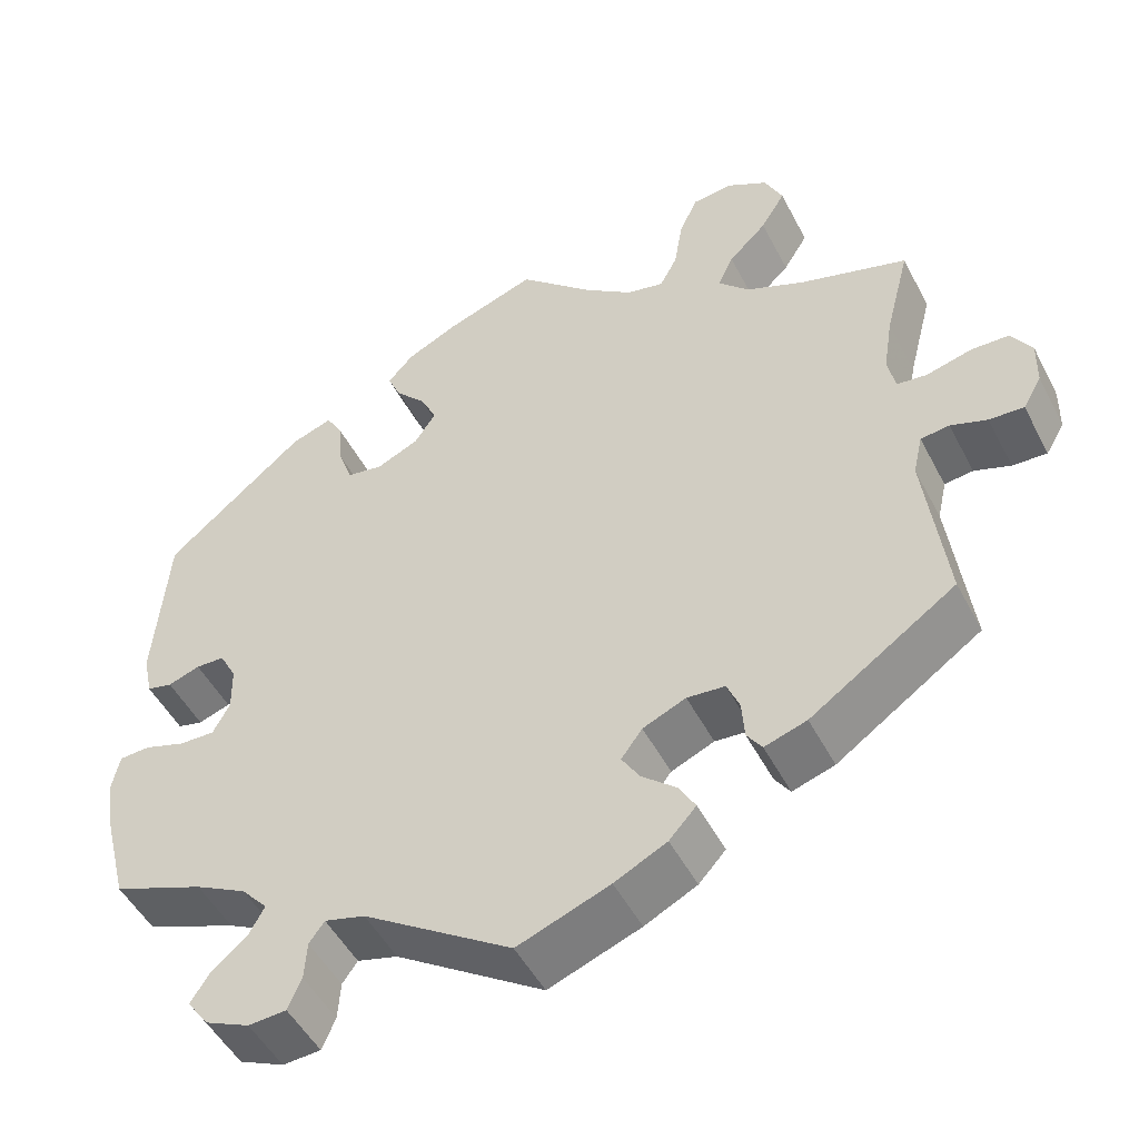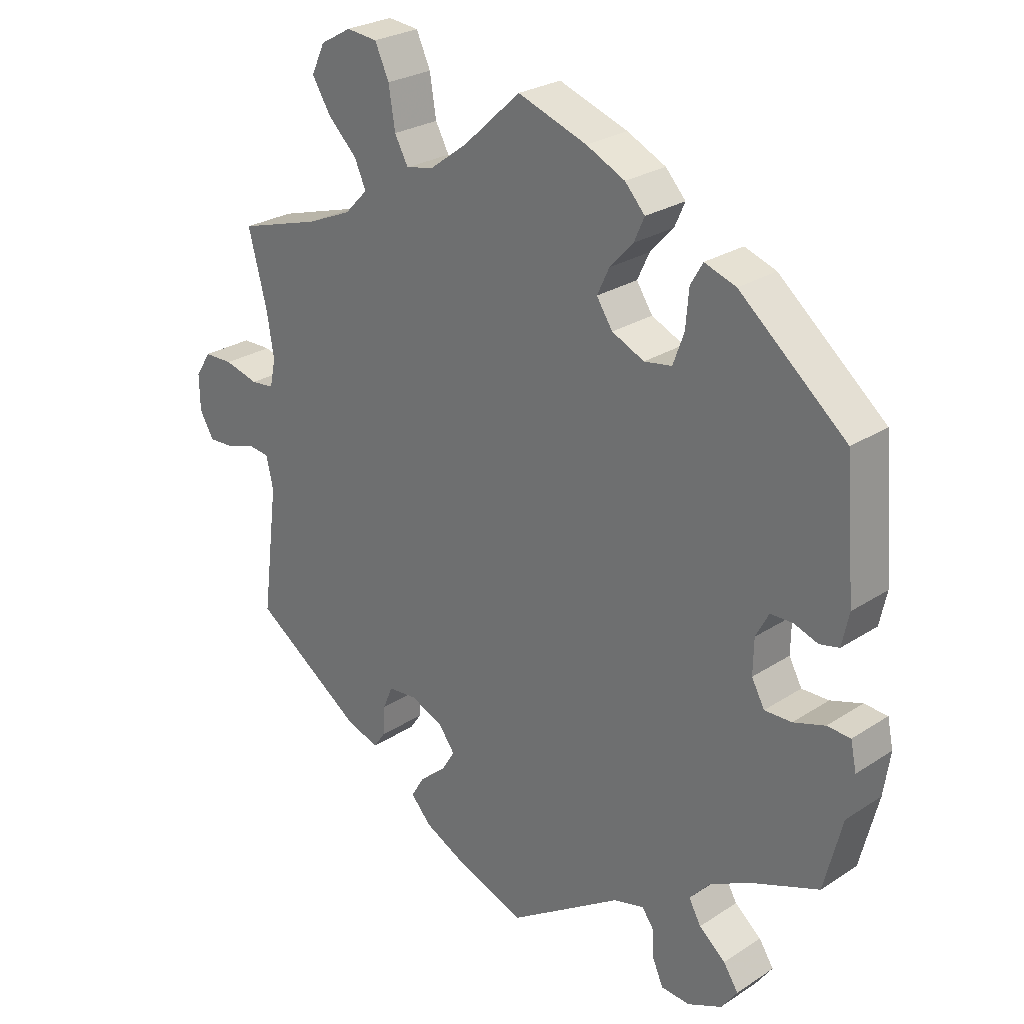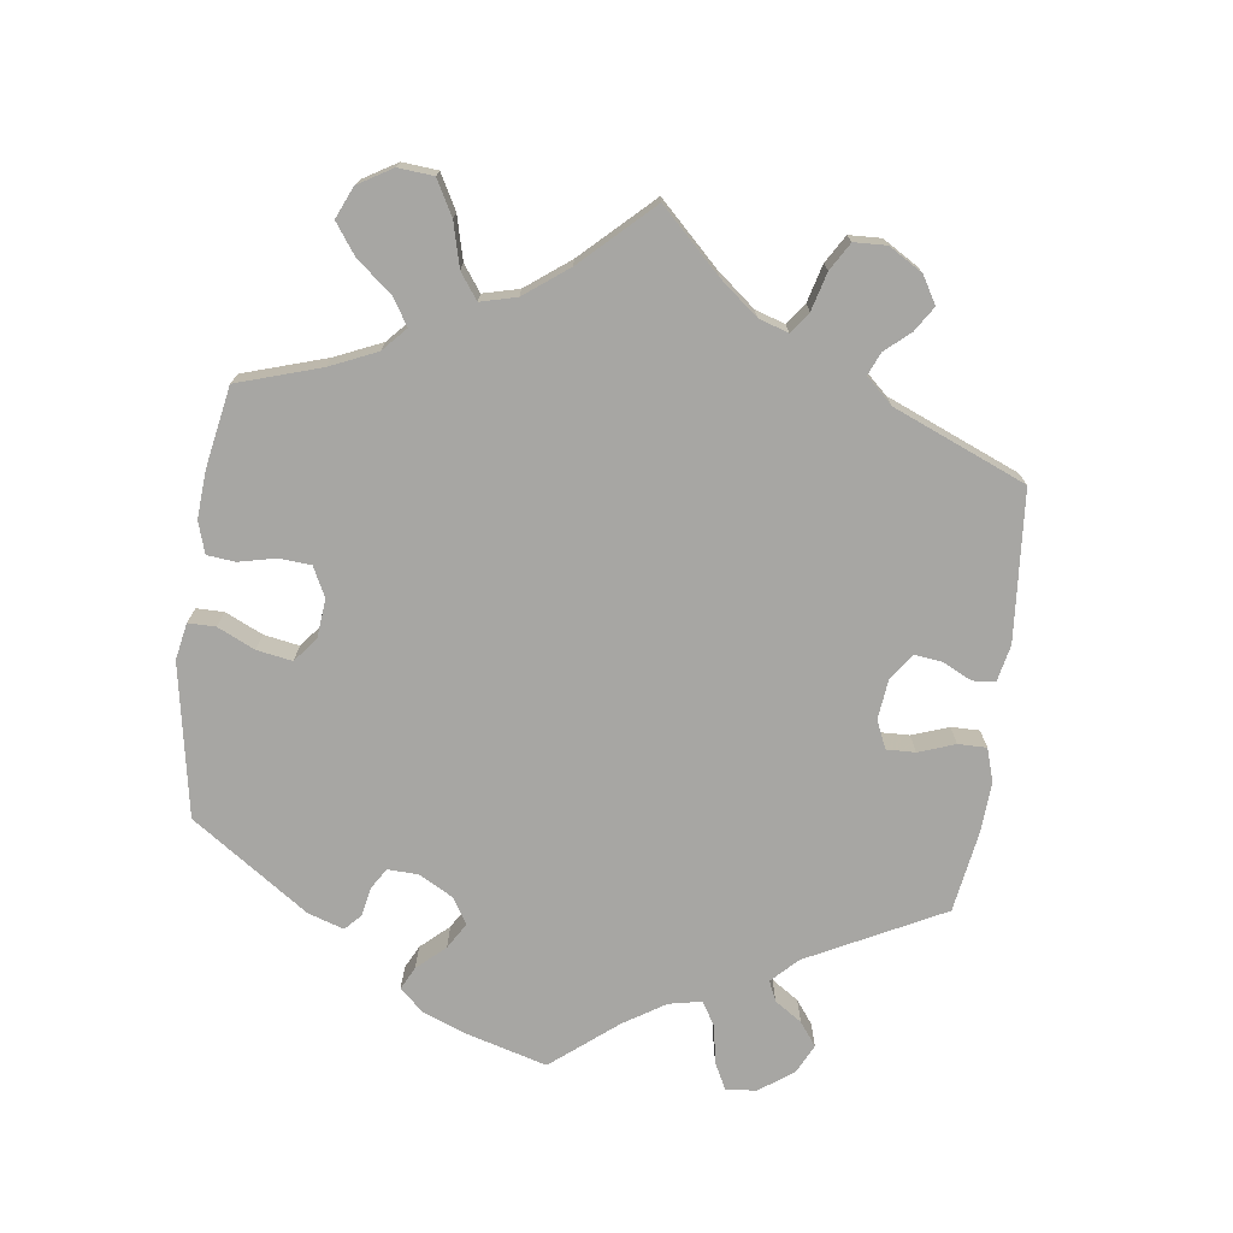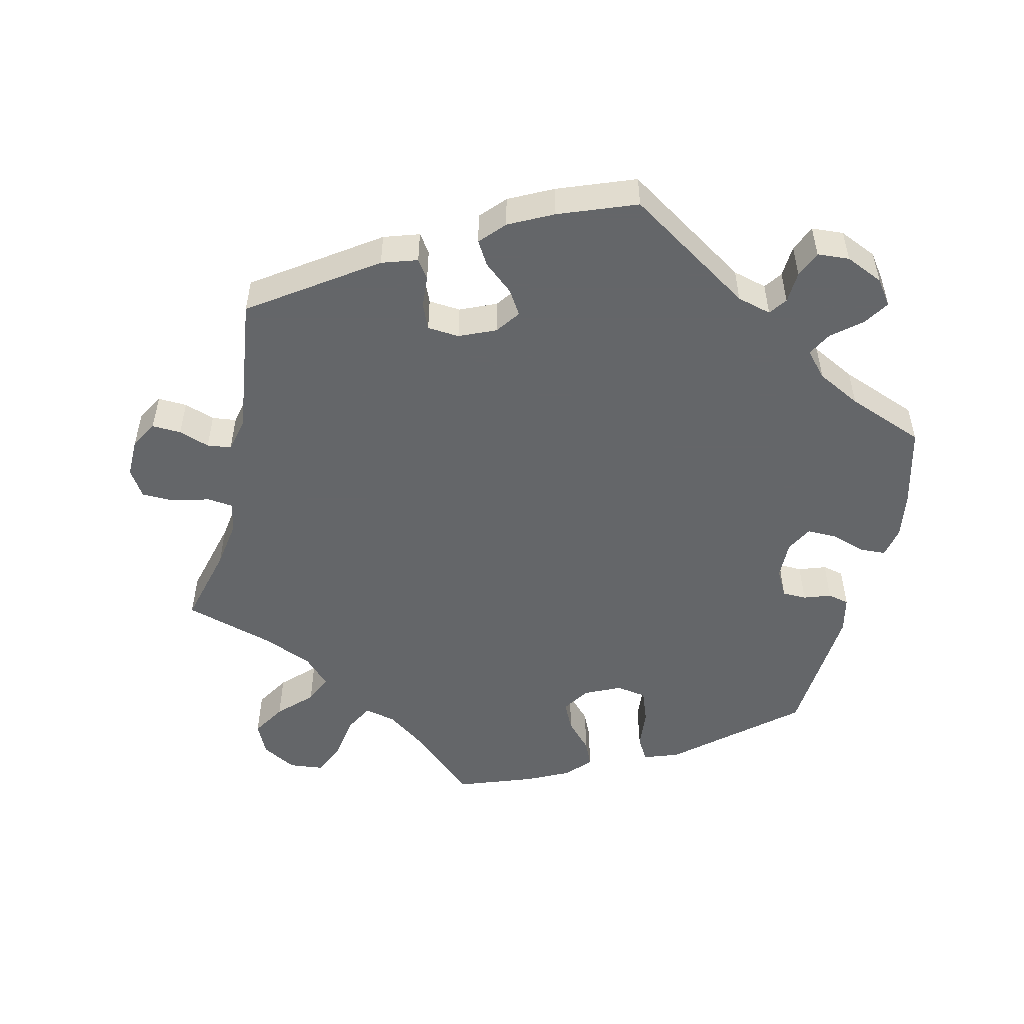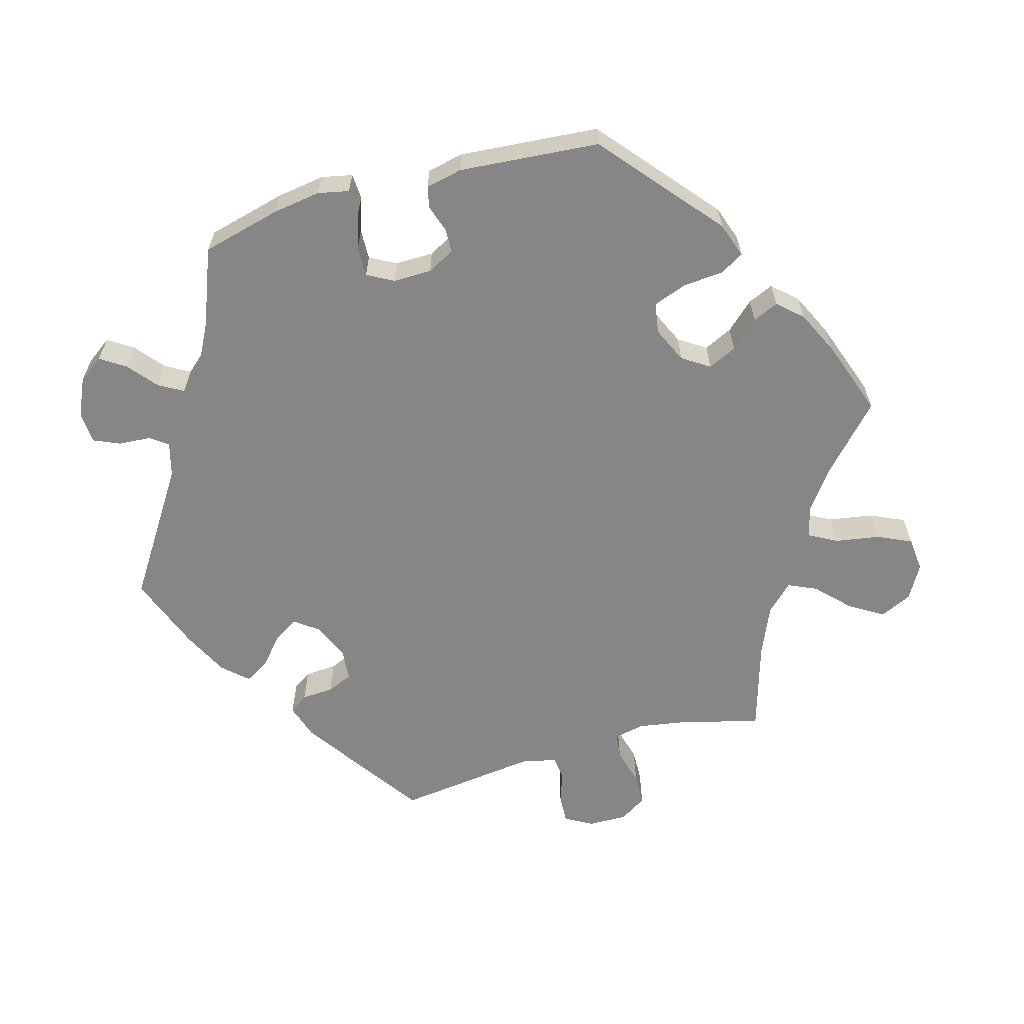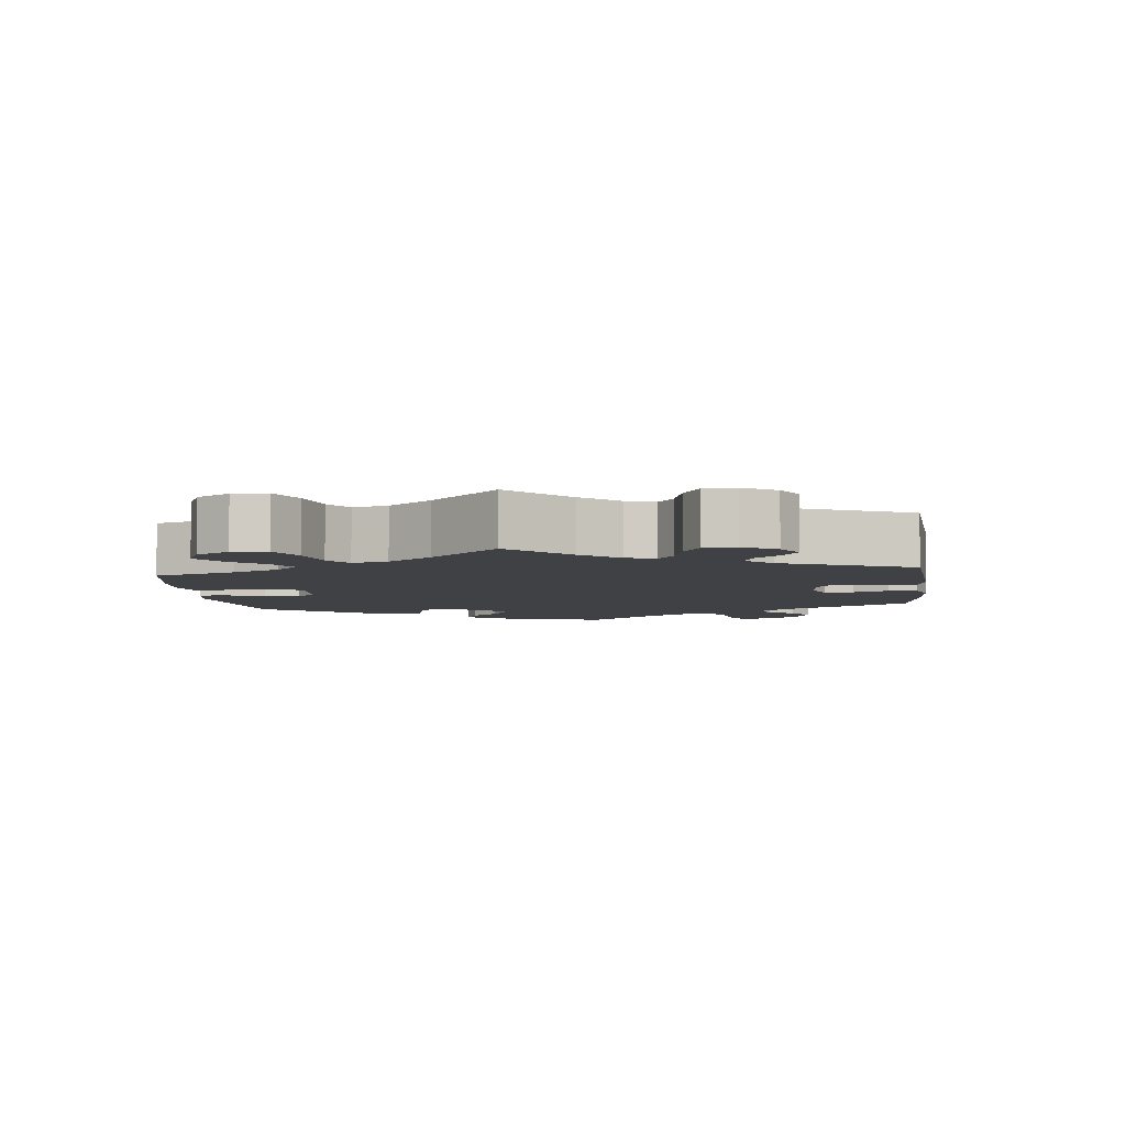
<metadata>
{"format":"obj","ext":"obj","renderer":"f3d","projection":"perspective","resolution":1024,"background":"white","views":[{"elev":-49.5,"azim":26.7,"up":"+Z"},{"elev":26.2,"azim":-135.7,"up":"+Z"},{"elev":-74.2,"azim":52.6,"up":"+Y"},{"elev":-51.7,"azim":167.0,"up":"+Y"},{"elev":-62.1,"azim":-74.3,"up":"+Y"},{"elev":-5.6,"azim":66.6,"up":"+Y"}]}
</metadata>
<code>
v 0.089 0.07 0.496
v 0.146 0.07 0.454
v 0.19 0.07 0.444
v 0.211 0.07 0.483
v 0.221 0.07 0.545
v 0.243 0.07 0.593
v 0.291 0.07 0.598
v 0.339 0.07 0.571
v 0.36 0.07 0.526
v 0.331 0.07 0.479
v 0.286 0.07 0.435
v 0.268 0.07 0.395
v 0.304 0.07 0.358
v 0.374 0.07 0.328
v 0.501 0.07 0.29
v 0.472 0.07 0.178
v 0.461 0.07 0.11
v 0.47 0.07 0.067
v 0.506 0.07 0.063
v 0.559 0.07 0.077
v 0.604 0.07 0.076
v 0.628 0.07 0.038
v 0.627 0.07 -0.017
v 0.605 0.07 -0.055
v 0.564 0.07 -0.053
v 0.521 0.07 -0.038
v 0.487 0.07 -0.042
v 0.476 0.07 -0.091
v 0.501 0.07 -0.289
v 0.329 0.07 -0.407
v 0.279 0.07 -0.423
v 0.261 0.07 -0.397
v 0.258 0.07 -0.352
v 0.243 0.07 -0.316
v 0.198 0.07 -0.312
v 0.147 0.07 -0.334
v 0.122 0.07 -0.368
v 0.143 0.07 -0.402
v 0.184 0.07 -0.437
v 0.204 0.07 -0.471
v 0.172 0.07 -0.506
v 0.11 0.07 -0.537
v 0.001 0.07 -0.578
v -0.175 0.07 -0.463
v -0.223 0.07 -0.45
v -0.241 0.07 -0.475
v -0.244 0.07 -0.52
v -0.26 0.07 -0.557
v -0.305 0.07 -0.56
v -0.358 0.07 -0.536
v -0.383 0.07 -0.501
v -0.36 0.07 -0.466
v -0.319 0.07 -0.432
v -0.3 0.07 -0.398
v -0.331 0.07 -0.363
v -0.392 0.07 -0.331
v -0.5 0.07 -0.289
v -0.528 0.07 -0.178
v -0.538 0.07 -0.111
v -0.529 0.07 -0.068
v -0.493 0.07 -0.066
v -0.444 0.07 -0.082
v -0.402 0.07 -0.083
v -0.382 0.07 -0.046
v -0.383 0.07 0.008
v -0.403 0.07 0.046
v -0.437 0.07 0.047
v -0.475 0.07 0.034
v -0.505 0.07 0.041
v -0.516 0.07 0.092
v -0.5 0.07 0.289
v -0.335 0.07 0.428
v -0.286 0.07 0.445
v -0.267 0.07 0.412
v -0.262 0.07 0.355
v -0.245 0.07 0.308
v -0.202 0.07 0.301
v -0.152 0.07 0.324
v -0.127 0.07 0.362
v -0.146 0.07 0.402
v -0.182 0.07 0.441
v -0.198 0.07 0.477
v -0.167 0.07 0.511
v -0.107 0.07 0.54
v 0 0.07 0.578
v 0.089 0 0.496
v 0.146 0 0.454
v 0.19 0 0.444
v 0.211 0 0.483
v 0.221 0 0.545
v 0.243 0 0.593
v 0.291 0 0.598
v 0.339 0 0.571
v 0.36 0 0.526
v 0.331 0 0.479
v 0.286 0 0.435
v 0.268 0 0.395
v 0.304 0 0.358
v 0.374 0 0.328
v 0.501 0 0.29
v 0.472 0 0.178
v 0.461 0 0.11
v 0.47 0 0.067
v 0.506 0 0.063
v 0.559 0 0.077
v 0.604 0 0.076
v 0.628 0 0.038
v 0.627 0 -0.017
v 0.605 0 -0.055
v 0.564 0 -0.053
v 0.521 0 -0.038
v 0.487 0 -0.042
v 0.476 0 -0.091
v 0.501 0 -0.289
v 0.329 0 -0.407
v 0.279 0 -0.423
v 0.261 0 -0.397
v 0.258 0 -0.352
v 0.243 0 -0.316
v 0.198 0 -0.312
v 0.147 0 -0.334
v 0.122 0 -0.368
v 0.143 0 -0.402
v 0.184 0 -0.437
v 0.204 0 -0.471
v 0.172 0 -0.506
v 0.11 0 -0.537
v 0.001 0 -0.578
v -0.175 0 -0.463
v -0.223 0 -0.45
v -0.241 0 -0.475
v -0.244 0 -0.52
v -0.26 0 -0.557
v -0.305 0 -0.56
v -0.358 0 -0.536
v -0.383 0 -0.501
v -0.36 0 -0.466
v -0.319 0 -0.432
v -0.3 0 -0.398
v -0.331 0 -0.363
v -0.392 0 -0.331
v -0.5 0 -0.289
v -0.528 0 -0.178
v -0.538 0 -0.111
v -0.529 0 -0.068
v -0.493 0 -0.066
v -0.444 0 -0.082
v -0.402 0 -0.083
v -0.382 0 -0.046
v -0.383 0 0.008
v -0.403 0 0.046
v -0.437 0 0.047
v -0.475 0 0.034
v -0.505 0 0.041
v -0.516 0 0.092
v -0.5 0 0.289
v -0.335 0 0.428
v -0.286 0 0.445
v -0.267 0 0.412
v -0.262 0 0.355
v -0.245 0 0.308
v -0.202 0 0.301
v -0.152 0 0.324
v -0.127 0 0.362
v -0.146 0 0.402
v -0.182 0 0.441
v -0.198 0 0.477
v -0.167 0 0.511
v -0.107 0 0.54
v 0 0 0.578
f 84 85 1
f 83 84 1 2
f 80 81 82 83
f 79 80 83 2
f 78 79 2 3
f 77 78 3
f 72 73 74 75
f 72 75 76
f 71 72 76
f 70 71 76 77
f 67 68 69 70
f 66 67 70 77
f 59 60 61 62
f 59 62 63
f 56 57 58 59
f 55 56 59 63
f 54 55 63 64
f 50 51 52 53
f 50 53 54
f 49 50 54
f 46 47 48 49
f 45 46 49 54
f 44 45 54 64
f 38 39 40 41
f 37 38 41 42
f 30 31 32 33
f 28 29 30 33
f 27 28 33 34
f 23 24 25 26
f 23 26 27
f 22 23 27
f 19 20 21 22
f 18 19 22 27
f 17 18 27 34
f 14 15 16
f 13 14 16 17
f 12 13 17 34
f 8 9 10 11
f 8 11 12
f 7 8 12
f 4 5 6 7
f 3 4 7 12
f 65 66 77 3
f 37 42 43 44
f 36 37 44 64
f 35 36 64 65
f 34 35 65
f 3 12 34 65
f 86 170 169
f 87 86 169 168
f 168 167 166 165
f 87 168 165 164
f 88 87 164 163
f 88 163 162
f 160 159 158 157
f 161 160 157
f 161 157 156
f 162 161 156 155
f 155 154 153 152
f 162 155 152 151
f 147 146 145 144
f 148 147 144
f 144 143 142 141
f 148 144 141 140
f 149 148 140 139
f 138 137 136 135
f 139 138 135
f 139 135 134
f 134 133 132 131
f 139 134 131 130
f 149 139 130 129
f 126 125 124 123
f 127 126 123 122
f 118 117 116 115
f 118 115 114 113
f 119 118 113 112
f 111 110 109 108
f 112 111 108
f 112 108 107
f 107 106 105 104
f 112 107 104 103
f 119 112 103 102
f 101 100 99
f 102 101 99 98
f 119 102 98 97
f 96 95 94 93
f 97 96 93
f 97 93 92
f 92 91 90 89
f 97 92 89 88
f 88 162 151 150
f 129 128 127 122
f 149 129 122 121
f 150 149 121 120
f 150 120 119
f 150 119 97 88
f 1 86 87 2
f 2 87 88 3
f 3 88 89 4
f 4 89 90 5
f 5 90 91 6
f 6 91 92 7
f 7 92 93 8
f 8 93 94 9
f 9 94 95 10
f 10 95 96 11
f 11 96 97 12
f 12 97 98 13
f 13 98 99 14
f 14 99 100 15
f 15 100 101 16
f 16 101 102 17
f 17 102 103 18
f 18 103 104 19
f 19 104 105 20
f 20 105 106 21
f 21 106 107 22
f 22 107 108 23
f 23 108 109 24
f 24 109 110 25
f 25 110 111 26
f 26 111 112 27
f 27 112 113 28
f 28 113 114 29
f 29 114 115 30
f 30 115 116 31
f 31 116 117 32
f 32 117 118 33
f 33 118 119 34
f 34 119 120 35
f 35 120 121 36
f 36 121 122 37
f 37 122 123 38
f 38 123 124 39
f 39 124 125 40
f 40 125 126 41
f 41 126 127 42
f 42 127 128 43
f 43 128 129 44
f 44 129 130 45
f 45 130 131 46
f 46 131 132 47
f 47 132 133 48
f 48 133 134 49
f 49 134 135 50
f 50 135 136 51
f 51 136 137 52
f 52 137 138 53
f 53 138 139 54
f 54 139 140 55
f 55 140 141 56
f 56 141 142 57
f 57 142 143 58
f 58 143 144 59
f 59 144 145 60
f 60 145 146 61
f 61 146 147 62
f 62 147 148 63
f 63 148 149 64
f 64 149 150 65
f 65 150 151 66
f 66 151 152 67
f 67 152 153 68
f 68 153 154 69
f 69 154 155 70
f 70 155 156 71
f 71 156 157 72
f 72 157 158 73
f 73 158 159 74
f 74 159 160 75
f 75 160 161 76
f 76 161 162 77
f 77 162 163 78
f 78 163 164 79
f 79 164 165 80
f 80 165 166 81
f 81 166 167 82
f 82 167 168 83
f 83 168 169 84
f 84 169 170 85
f 85 170 86 1

</code>
